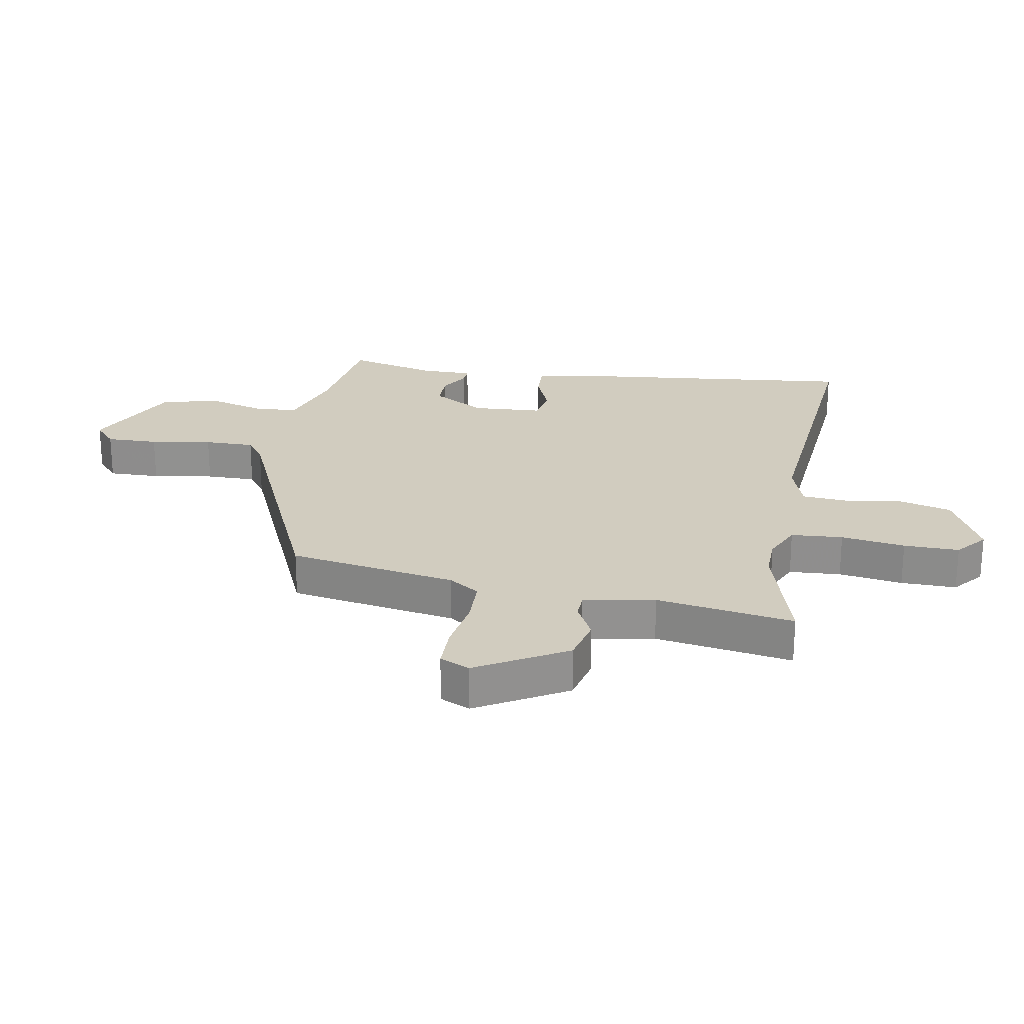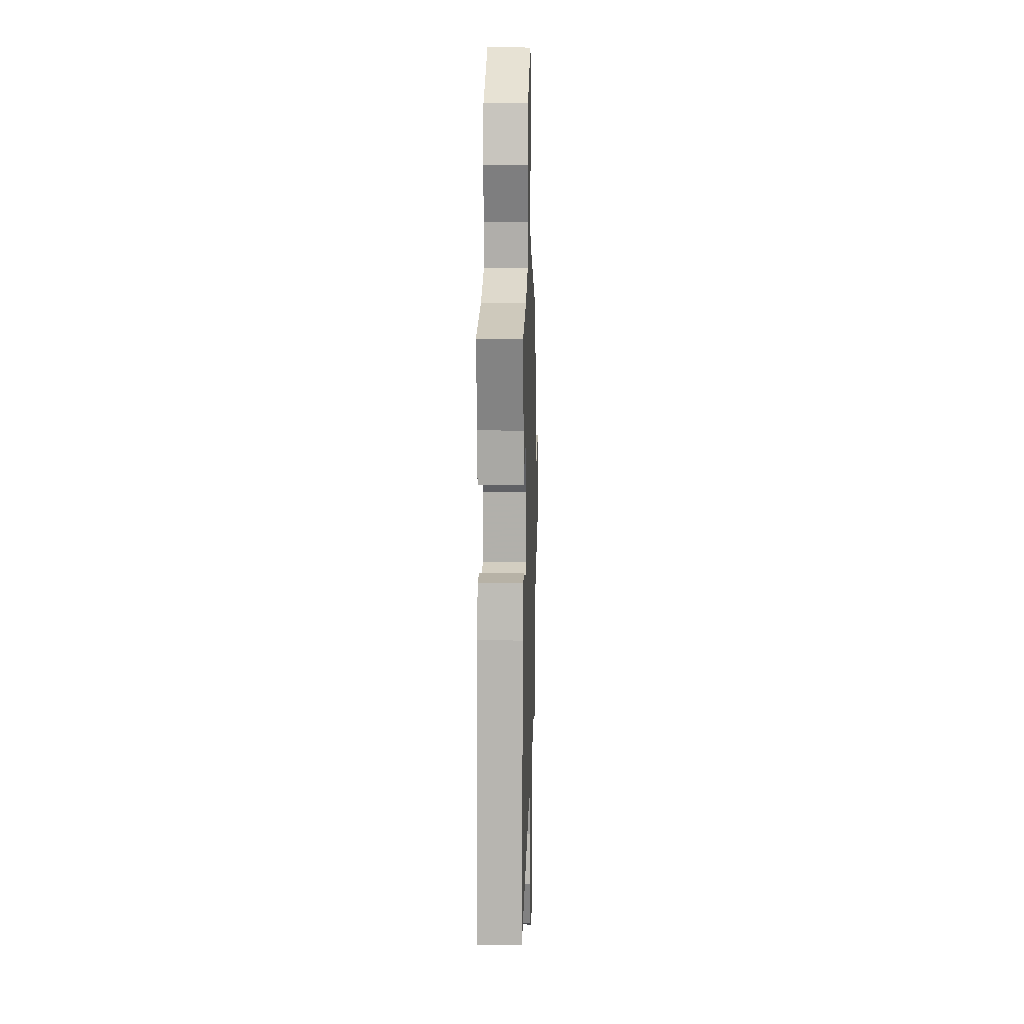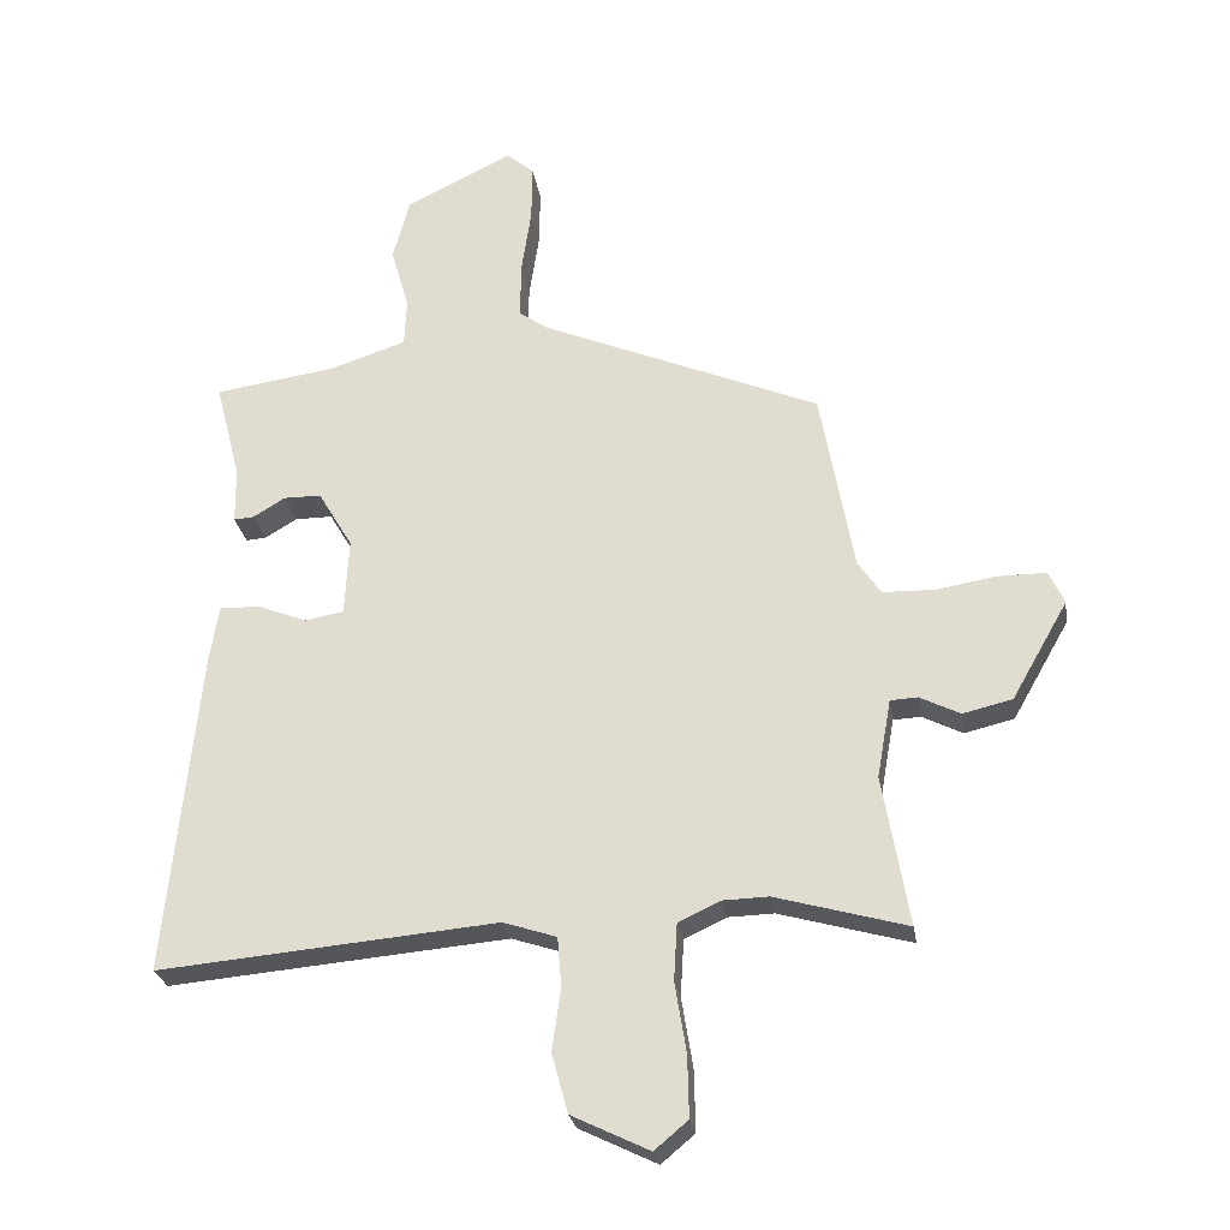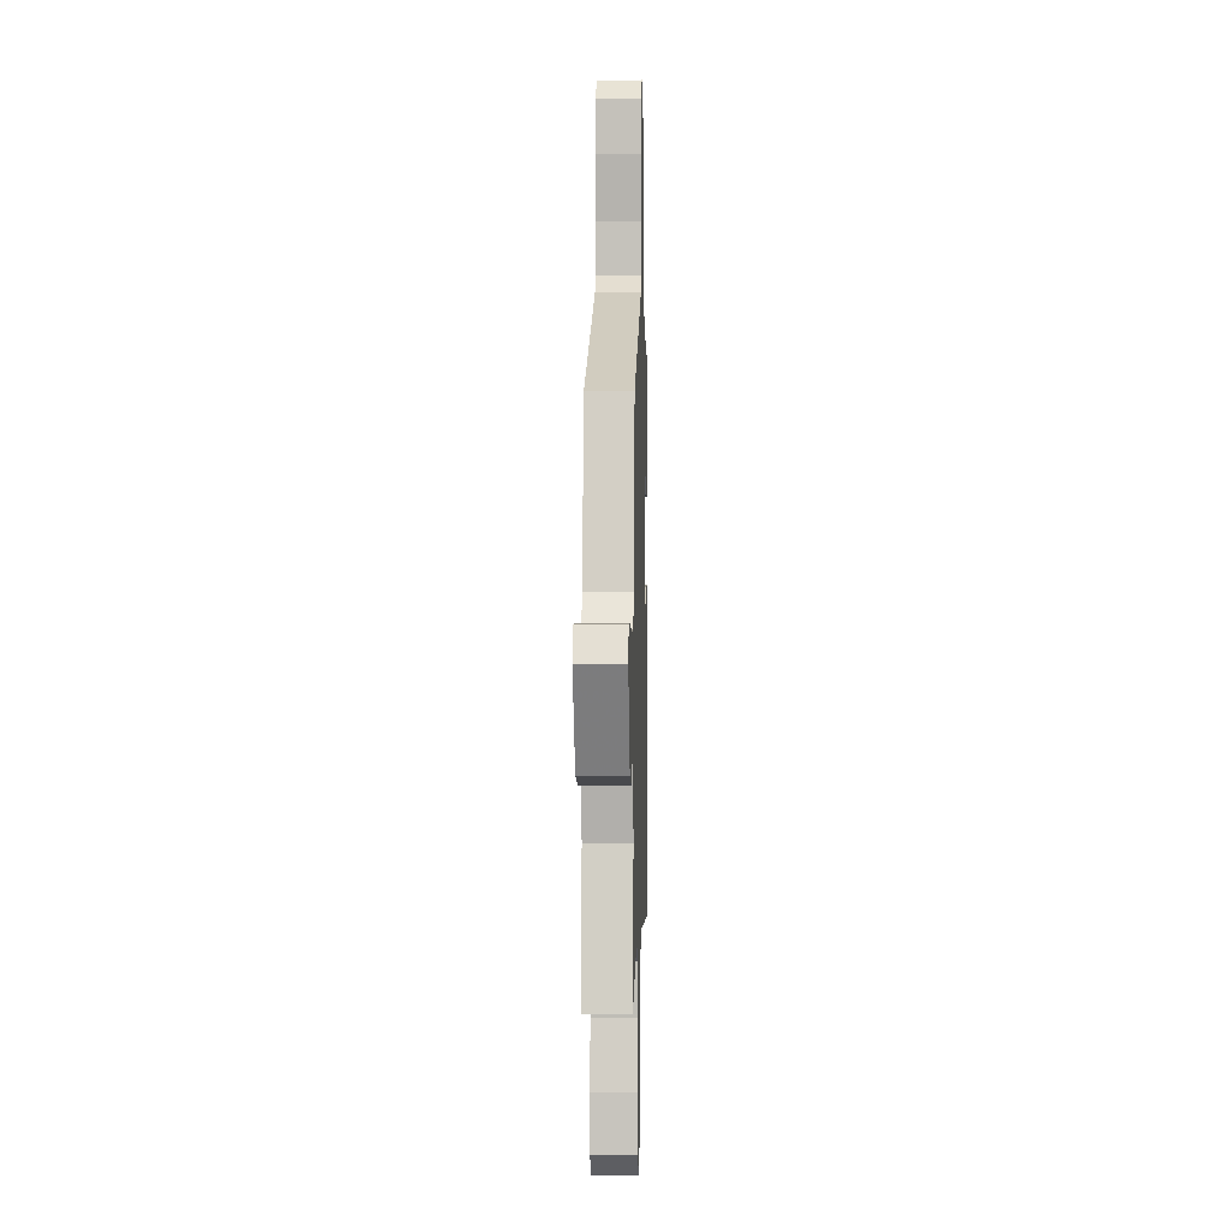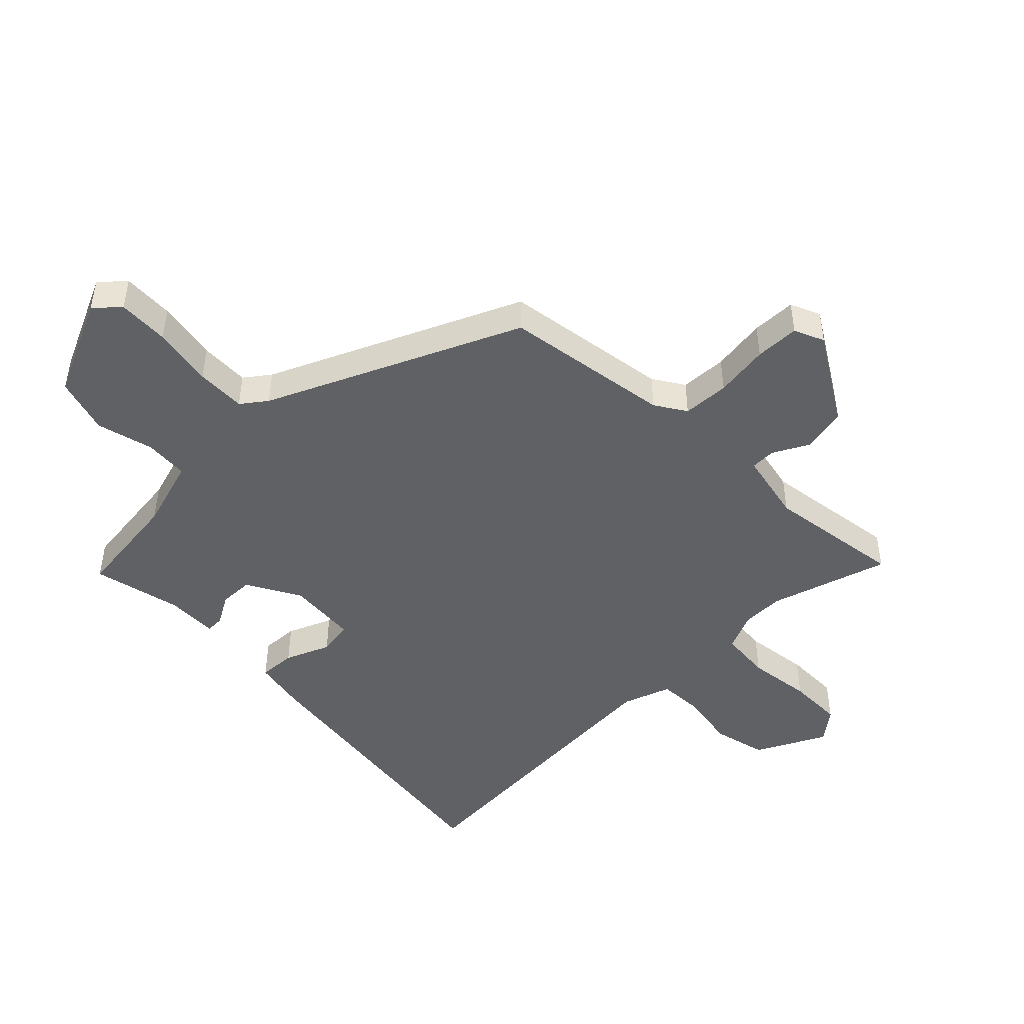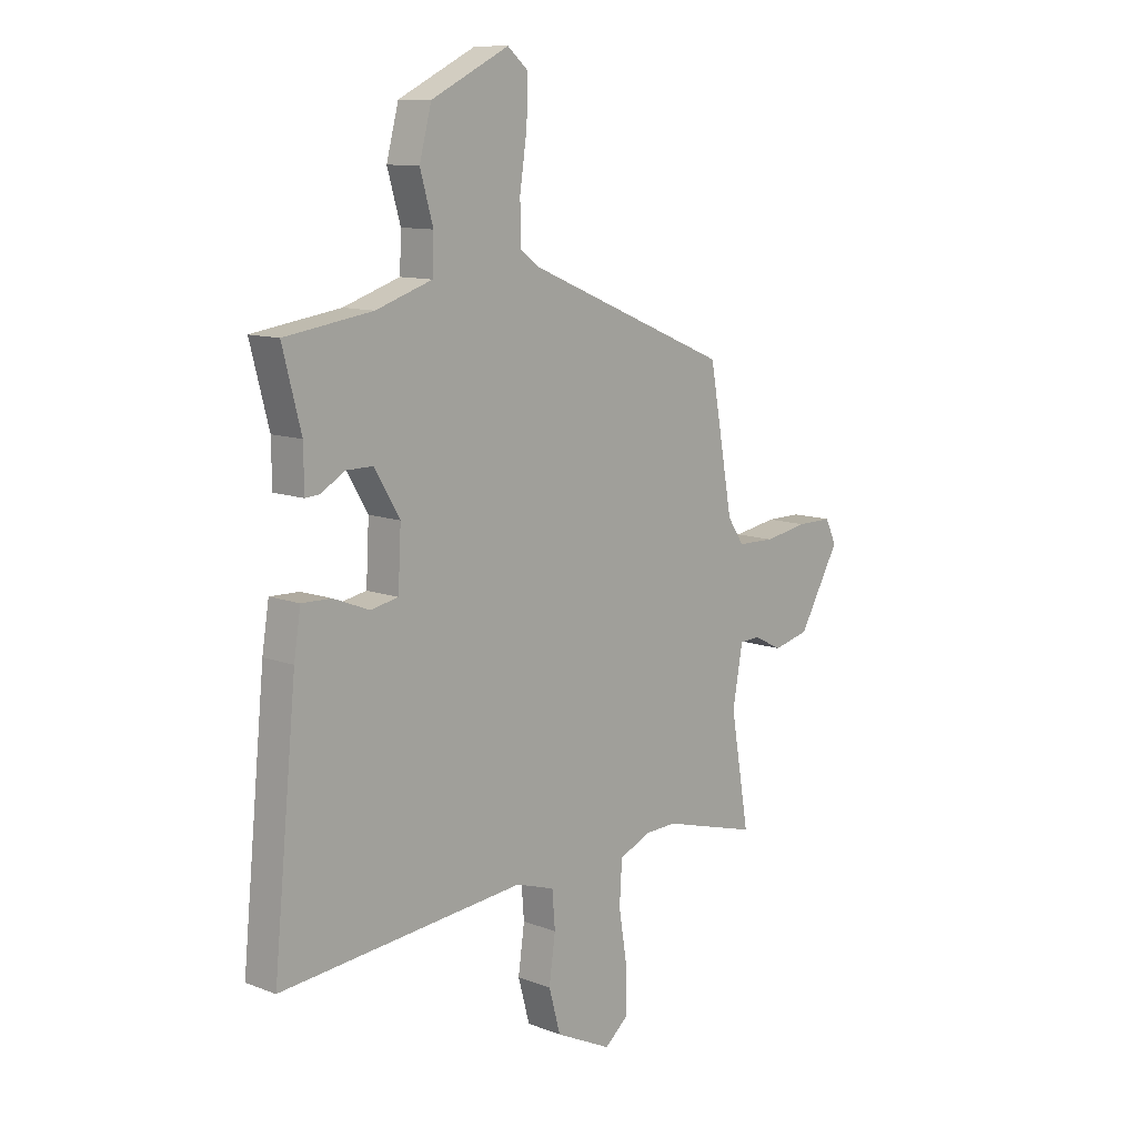
<metadata>
{"format":"obj","ext":"obj","renderer":"f3d","projection":"perspective","resolution":1024,"background":"white","views":[{"elev":24.0,"azim":99.6,"up":"+Y"},{"elev":14.2,"azim":-88.3,"up":"+Z"},{"elev":-26.0,"azim":8.9,"up":"+Z"},{"elev":1.2,"azim":91.7,"up":"+Z"},{"elev":-47.2,"azim":43.1,"up":"+Y"},{"elev":11.1,"azim":-47.0,"up":"+Z"}]}
</metadata>
<code>
v 0.542 0.07 -0.512
v 0.345 0.07 -0.457
v 0.277 0.07 -0.459
v 0.214 0.07 -0.488
v 0.209 0.07 -0.573
v 0.226 0.07 -0.678
v 0.228 0.07 -0.769
v 0.178 0.07 -0.811
v 0.062 0.07 -0.755
v 0.038 0.07 -0.667
v 0.051 0.07 -0.574
v 0.045 0.07 -0.5
v -0.035 0.07 -0.474
v -0.541 0.07 -0.519
v -0.493 0.07 -0.035
v -0.479 0.07 0.053
v -0.418 0.07 0.051
v -0.344 0.07 0.022
v -0.287 0.07 0.033
v -0.281 0.07 0.148
v -0.333 0.07 0.235
v -0.389 0.07 0.235
v -0.437 0.07 0.206
v -0.467 0.07 0.204
v -0.468 0.07 0.289
v -0.506 0.07 0.435
v -0.326 0.07 0.461
v -0.21 0.07 0.499
v -0.207 0.07 0.572
v -0.234 0.07 0.665
v -0.209 0.07 0.759
v -0.049 0.07 0.837
v -0.008 0.07 0.802
v -0.009 0.07 0.717
v -0.024 0.07 0.616
v -0.024 0.07 0.534
v 0.018 0.07 0.504
v 0.436 0.07 0.328
v 0.486 0.07 0.053
v 0.52 0.07 0.003
v 0.597 0.07 0.001
v 0.687 0.07 0.016
v 0.76 0.07 0.016
v 0.783 0.07 -0.033
v 0.699 0.07 -0.18
v 0.625 0.07 -0.198
v 0.565 0.07 -0.168
v 0.524 0.07 -0.17
v 0.503 0.07 -0.287
v 0.542 0 -0.512
v 0.345 0 -0.457
v 0.277 0 -0.459
v 0.214 0 -0.488
v 0.209 0 -0.573
v 0.226 0 -0.678
v 0.228 0 -0.769
v 0.178 0 -0.811
v 0.062 0 -0.755
v 0.038 0 -0.667
v 0.051 0 -0.574
v 0.045 0 -0.5
v -0.035 0 -0.474
v -0.541 0 -0.519
v -0.493 0 -0.035
v -0.479 0 0.053
v -0.418 0 0.051
v -0.344 0 0.022
v -0.287 0 0.033
v -0.281 0 0.148
v -0.333 0 0.235
v -0.389 0 0.235
v -0.437 0 0.206
v -0.467 0 0.204
v -0.468 0 0.289
v -0.506 0 0.435
v -0.326 0 0.461
v -0.21 0 0.499
v -0.207 0 0.572
v -0.234 0 0.665
v -0.209 0 0.759
v -0.049 0 0.837
v -0.008 0 0.802
v -0.009 0 0.717
v -0.024 0 0.616
v -0.024 0 0.534
v 0.018 0 0.504
v 0.436 0 0.328
v 0.486 0 0.053
v 0.52 0 0.003
v 0.597 0 0.001
v 0.687 0 0.016
v 0.76 0 0.016
v 0.783 0 -0.033
v 0.699 0 -0.18
v 0.625 0 -0.198
v 0.565 0 -0.168
v 0.524 0 -0.17
v 0.503 0 -0.287
f 44 45 46 47
f 44 47 48
f 41 42 43 44
f 40 41 44 48
f 39 40 48 49
f 37 38 39 49
f 32 33 34 35
f 32 35 36
f 29 30 31 32
f 28 29 32 36
f 27 28 36 37
f 25 26 27 37
f 22 23 24 25
f 21 22 25 37
f 15 16 17 18
f 13 14 15 18
f 12 13 18 19
f 8 9 10 11
f 8 11 12
f 5 6 7 8
f 4 5 8 12
f 3 4 12 19
f 37 49 1 2
f 20 21 37 2
f 2 3 19 20
f 96 95 94 93
f 97 96 93
f 93 92 91 90
f 97 93 90 89
f 98 97 89 88
f 98 88 87 86
f 84 83 82 81
f 85 84 81
f 81 80 79 78
f 85 81 78 77
f 86 85 77 76
f 86 76 75 74
f 74 73 72 71
f 86 74 71 70
f 67 66 65 64
f 67 64 63 62
f 68 67 62 61
f 60 59 58 57
f 61 60 57
f 57 56 55 54
f 61 57 54 53
f 68 61 53 52
f 51 50 98 86
f 51 86 70 69
f 69 68 52 51
f 1 50 51 2
f 2 51 52 3
f 3 52 53 4
f 4 53 54 5
f 5 54 55 6
f 6 55 56 7
f 7 56 57 8
f 8 57 58 9
f 9 58 59 10
f 10 59 60 11
f 11 60 61 12
f 12 61 62 13
f 13 62 63 14
f 14 63 64 15
f 15 64 65 16
f 16 65 66 17
f 17 66 67 18
f 18 67 68 19
f 19 68 69 20
f 20 69 70 21
f 21 70 71 22
f 22 71 72 23
f 23 72 73 24
f 24 73 74 25
f 25 74 75 26
f 26 75 76 27
f 27 76 77 28
f 28 77 78 29
f 29 78 79 30
f 30 79 80 31
f 31 80 81 32
f 32 81 82 33
f 33 82 83 34
f 34 83 84 35
f 35 84 85 36
f 36 85 86 37
f 37 86 87 38
f 38 87 88 39
f 39 88 89 40
f 40 89 90 41
f 41 90 91 42
f 42 91 92 43
f 43 92 93 44
f 44 93 94 45
f 45 94 95 46
f 46 95 96 47
f 47 96 97 48
f 48 97 98 49
f 49 98 50 1

</code>
